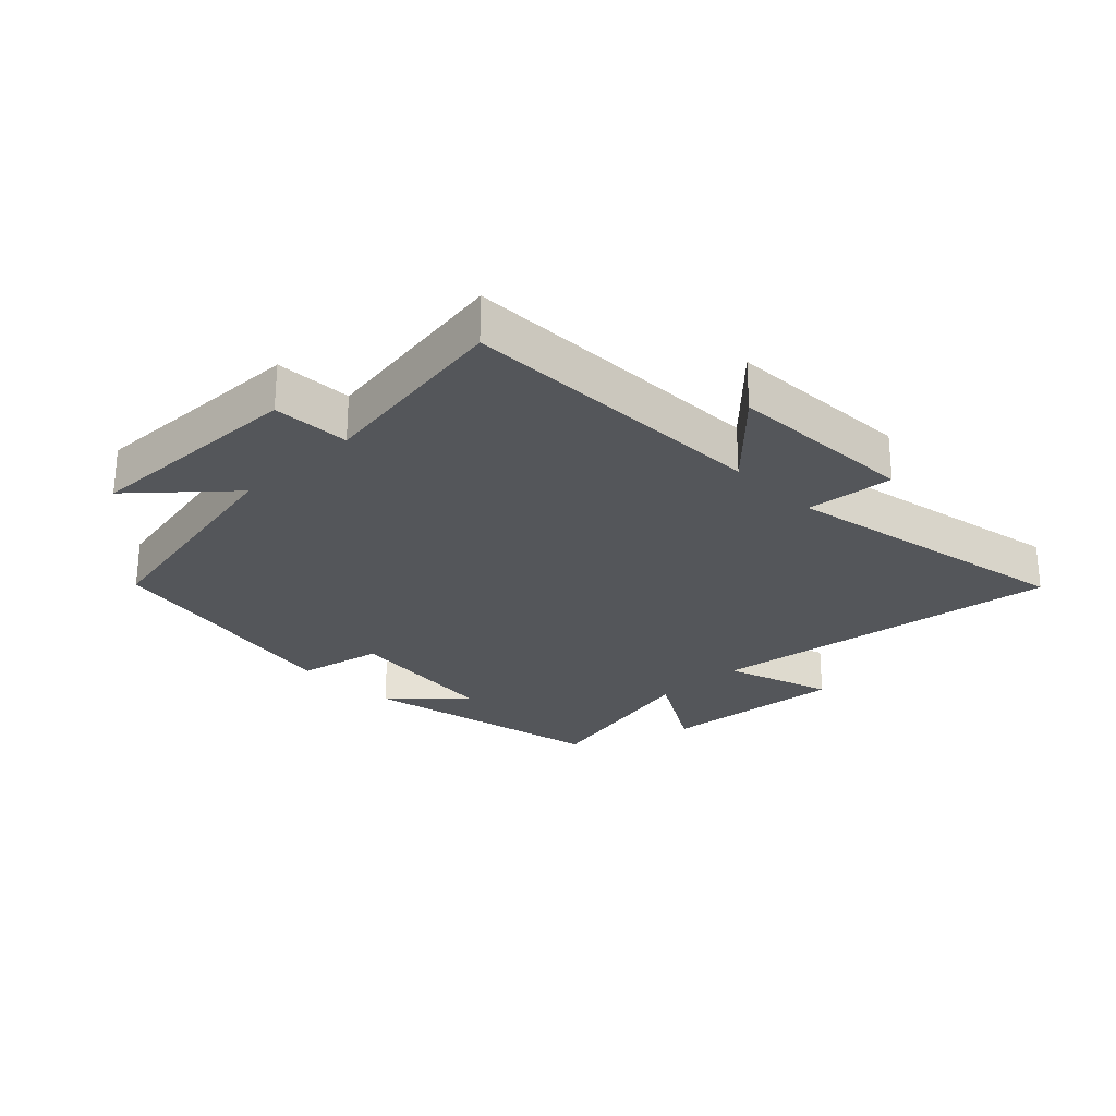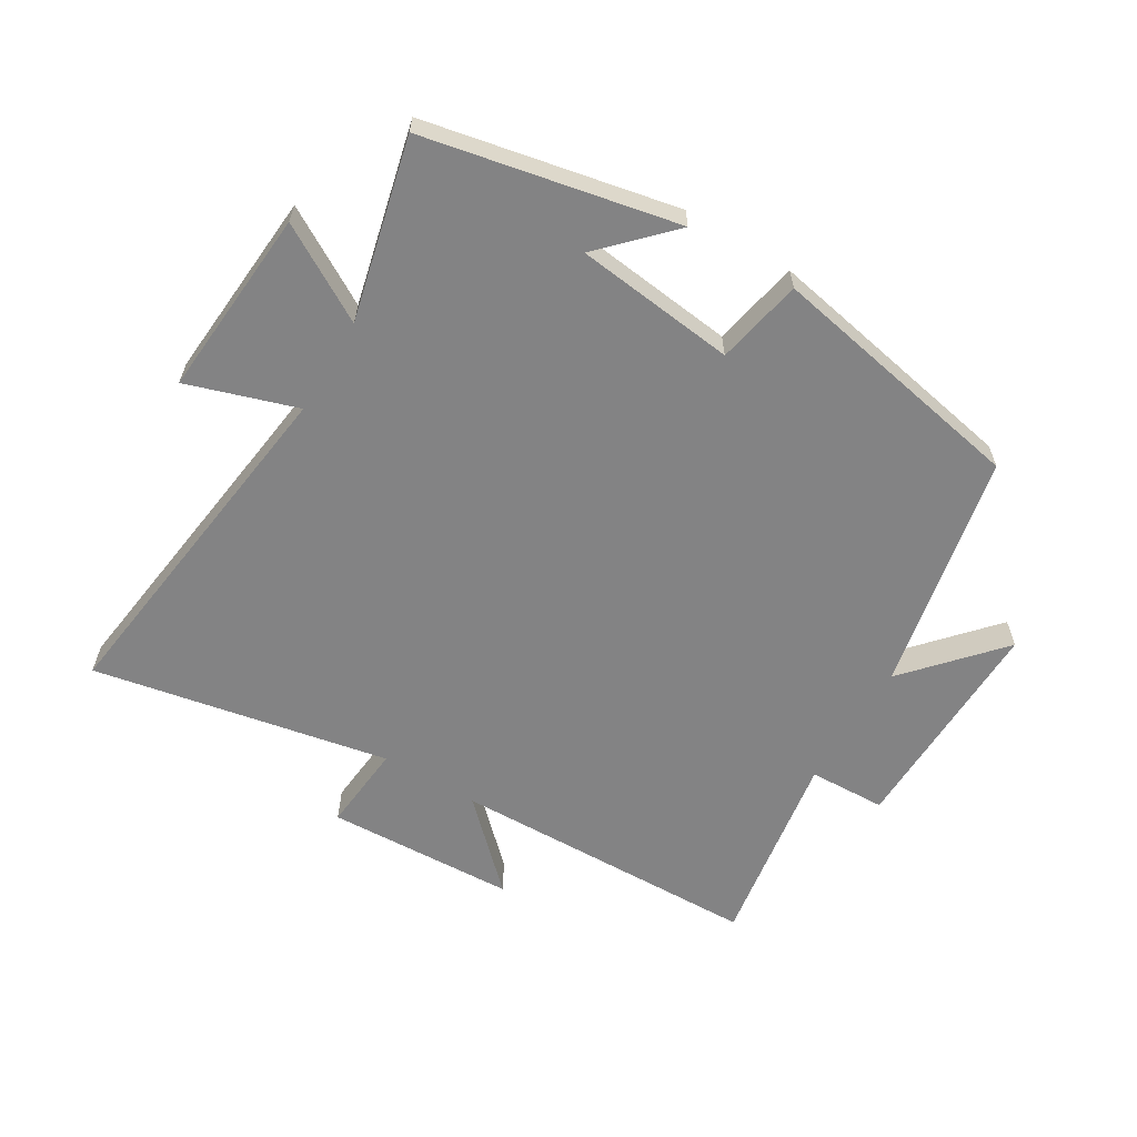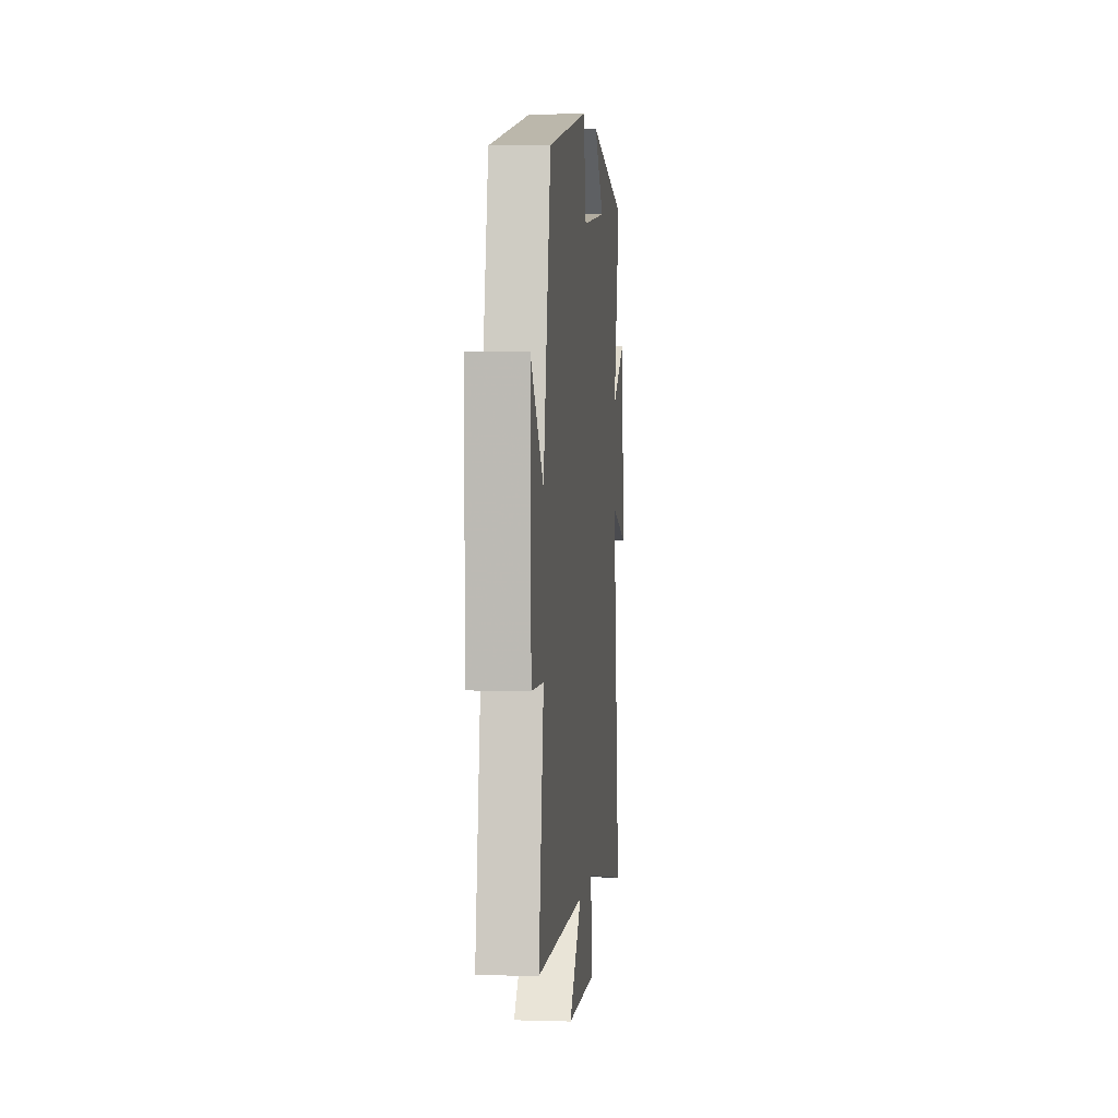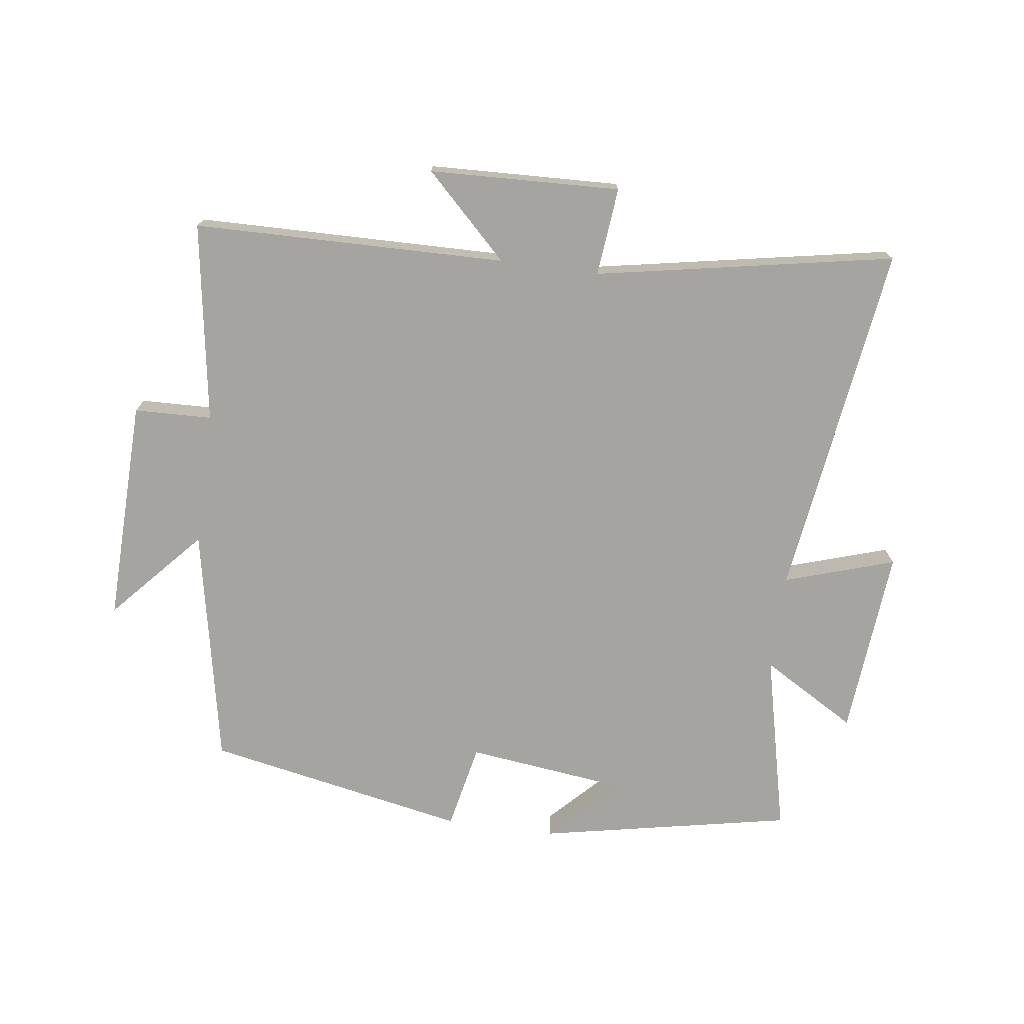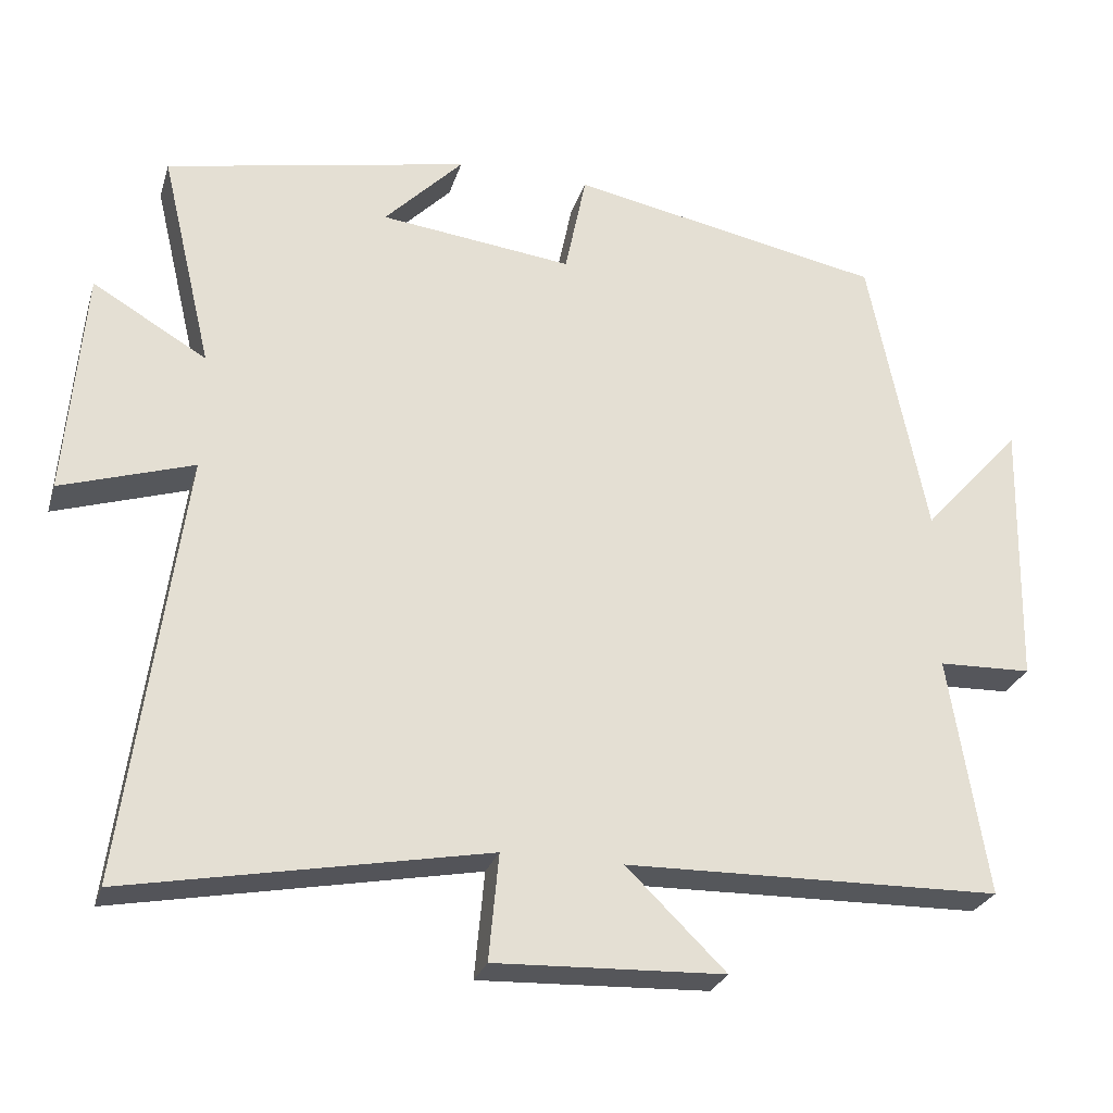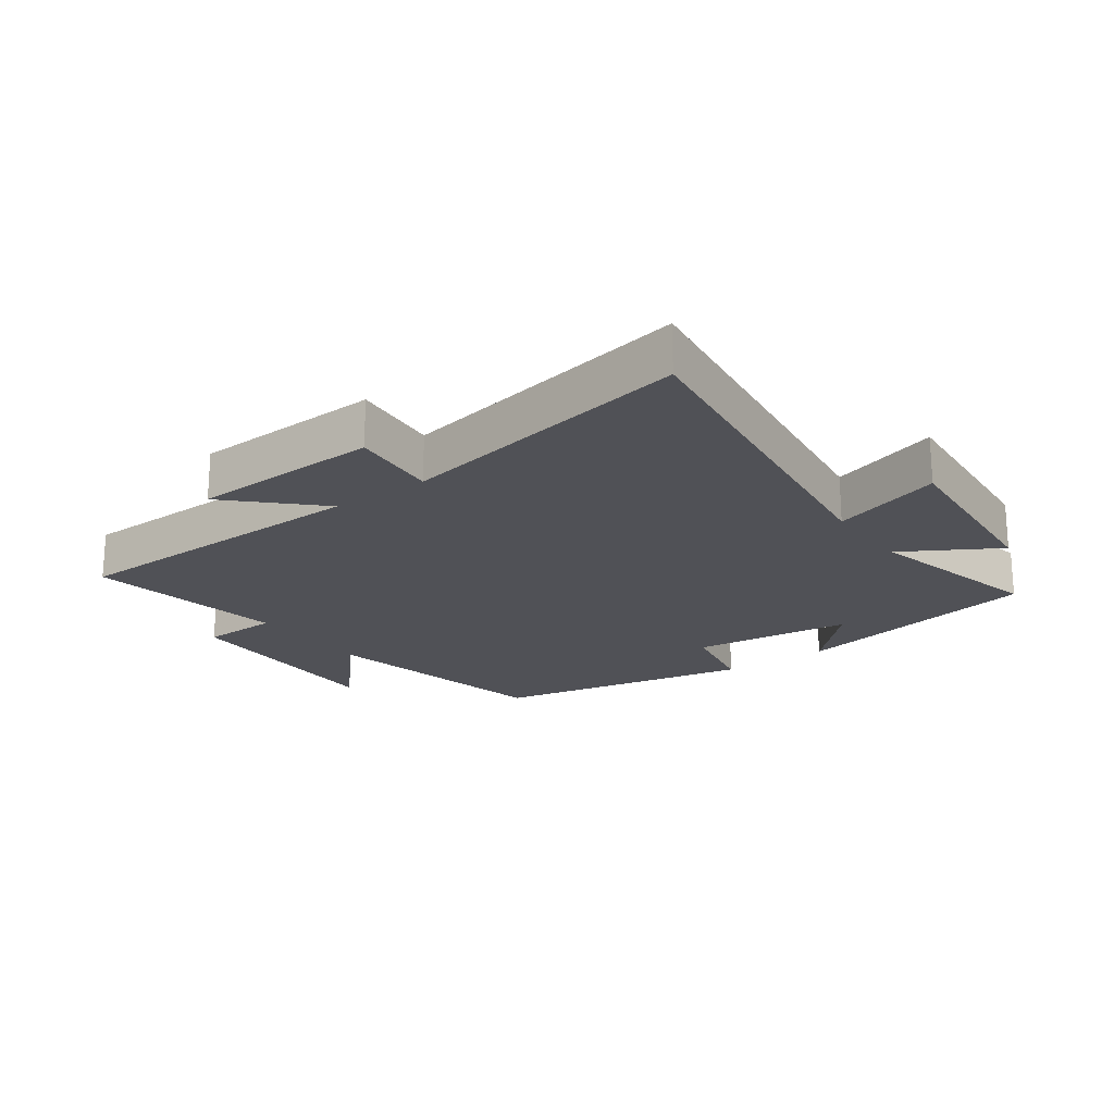
<metadata>
{"format":"obj","ext":"obj","renderer":"f3d","projection":"perspective","resolution":1024,"background":"white","views":[{"elev":-25.6,"azim":134.3,"up":"+Y"},{"elev":-61.2,"azim":-30.9,"up":"+Y"},{"elev":3.5,"azim":95.7,"up":"+Z"},{"elev":-73.5,"azim":172.2,"up":"+Y"},{"elev":-26.9,"azim":-15.8,"up":"+Z"},{"elev":-20.3,"azim":-144.1,"up":"+Y"}]}
</metadata>
<code>
v -0.575 0.07 -0.59
v -0.5 0.07 -0.024
v -0.674 0.07 -0.08
v -0.65 0.07 0.22
v -0.5 0.07 0.132
v -0.568 0.07 0.419
v -0.168 0.07 0.5
v -0.272 0.07 0.393
v -0.018 0.07 0.363
v 0.01 0.07 0.5
v 0.424 0.07 0.42
v 0.5 0.07 0.04
v 0.631 0.07 0.186
v 0.623 0.07 -0.17
v 0.5 0.07 -0.174
v 0.55 0.07 -0.49
v 0.055 0.07 -0.5
v 0.186 0.07 -0.628
v -0.116 0.07 -0.64
v -0.103 0.07 -0.5
v -0.575 0 -0.59
v -0.5 0 -0.024
v -0.674 0 -0.08
v -0.65 0 0.22
v -0.5 0 0.132
v -0.568 0 0.419
v -0.168 0 0.5
v -0.272 0 0.393
v -0.018 0 0.363
v 0.01 0 0.5
v 0.424 0 0.42
v 0.5 0 0.04
v 0.631 0 0.186
v 0.623 0 -0.17
v 0.5 0 -0.174
v 0.55 0 -0.49
v 0.055 0 -0.5
v 0.186 0 -0.628
v -0.116 0 -0.64
v -0.103 0 -0.5
f 17 18 19 20
f 15 16 17 20
f 15 20 1 2
f 12 13 14 15
f 11 12 15
f 10 11 15
f 9 10 15
f 8 9 15 2
f 6 7 8
f 5 6 8
f 5 8 2 3
f 3 4 5
f 40 39 38 37
f 40 37 36 35
f 22 21 40 35
f 35 34 33 32
f 35 32 31
f 35 31 30
f 35 30 29
f 22 35 29 28
f 28 27 26
f 28 26 25
f 23 22 28 25
f 25 24 23
f 1 21 22 2
f 2 22 23 3
f 3 23 24 4
f 4 24 25 5
f 5 25 26 6
f 6 26 27 7
f 7 27 28 8
f 8 28 29 9
f 9 29 30 10
f 10 30 31 11
f 11 31 32 12
f 12 32 33 13
f 13 33 34 14
f 14 34 35 15
f 15 35 36 16
f 16 36 37 17
f 17 37 38 18
f 18 38 39 19
f 19 39 40 20
f 20 40 21 1

</code>
